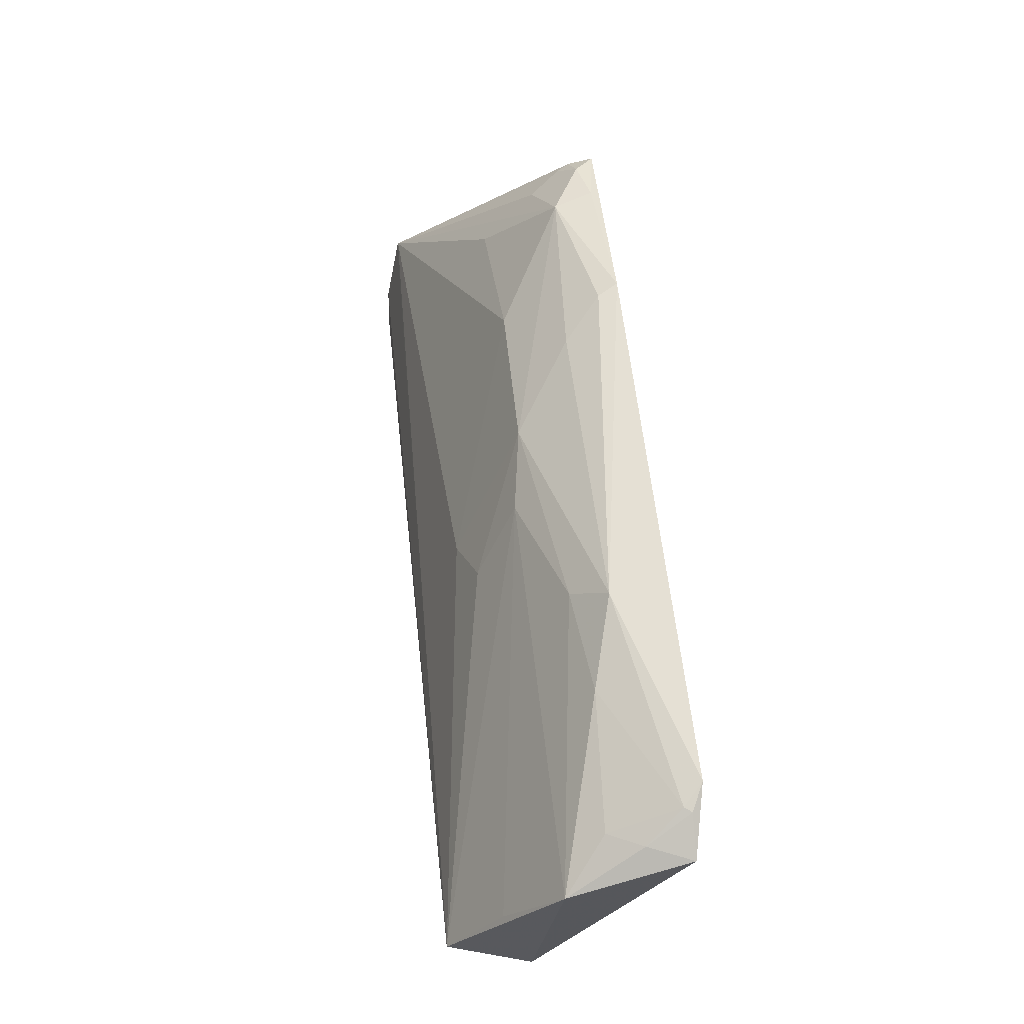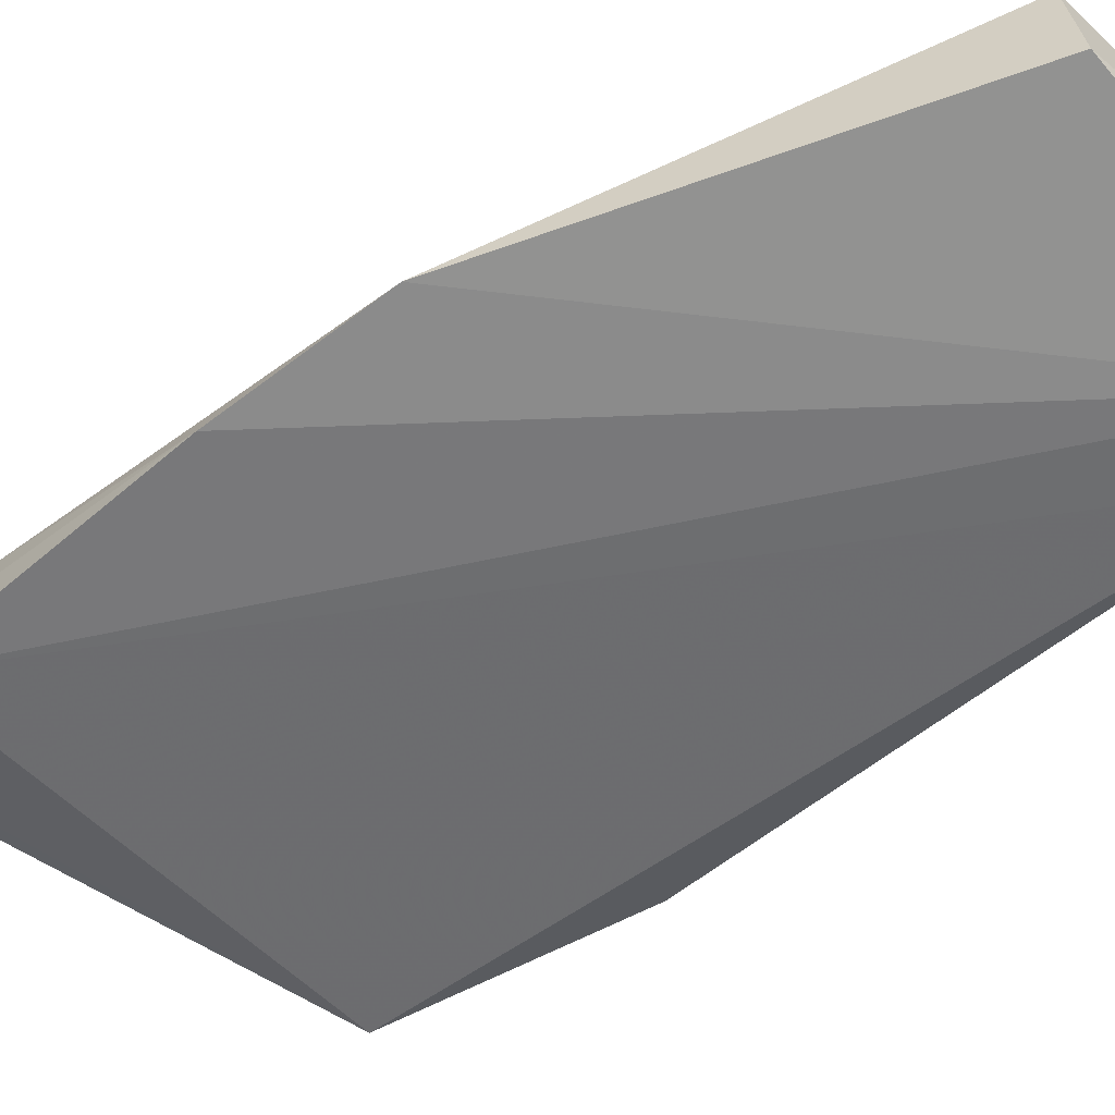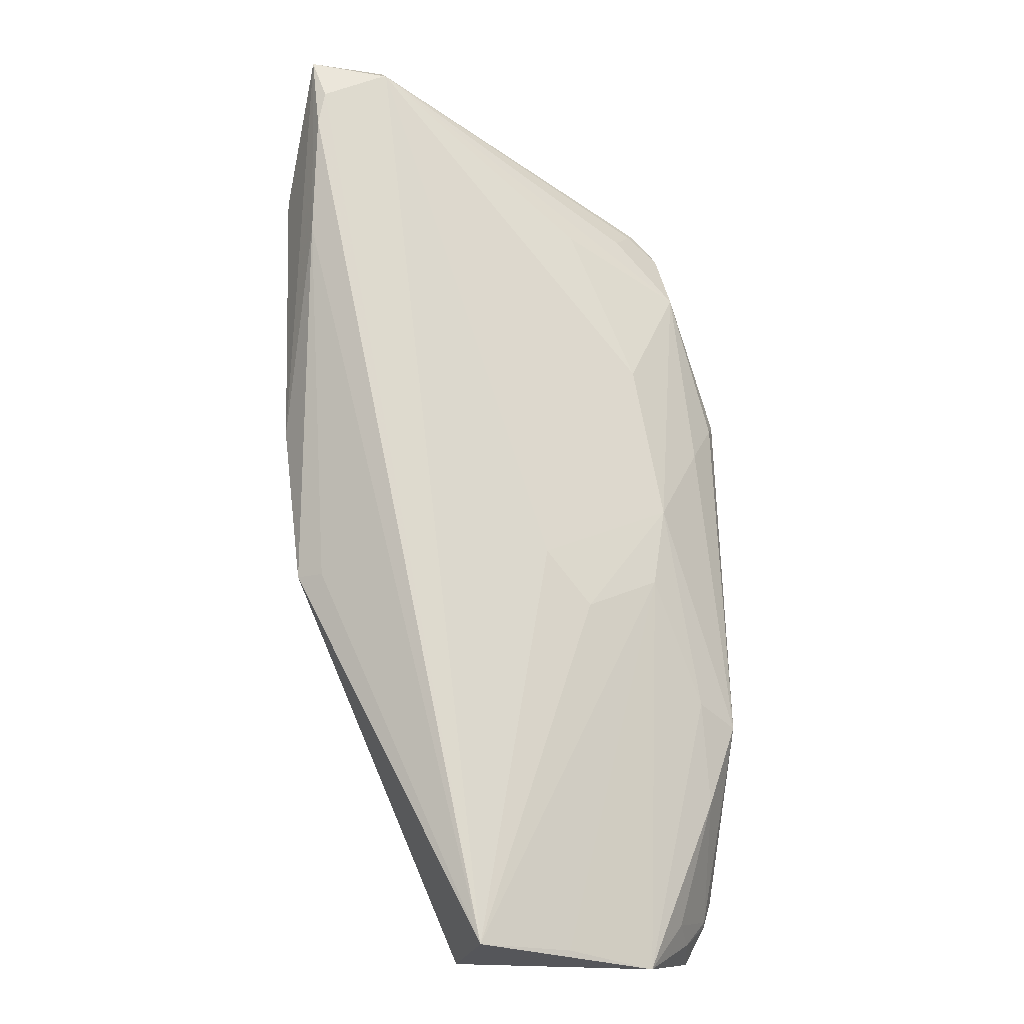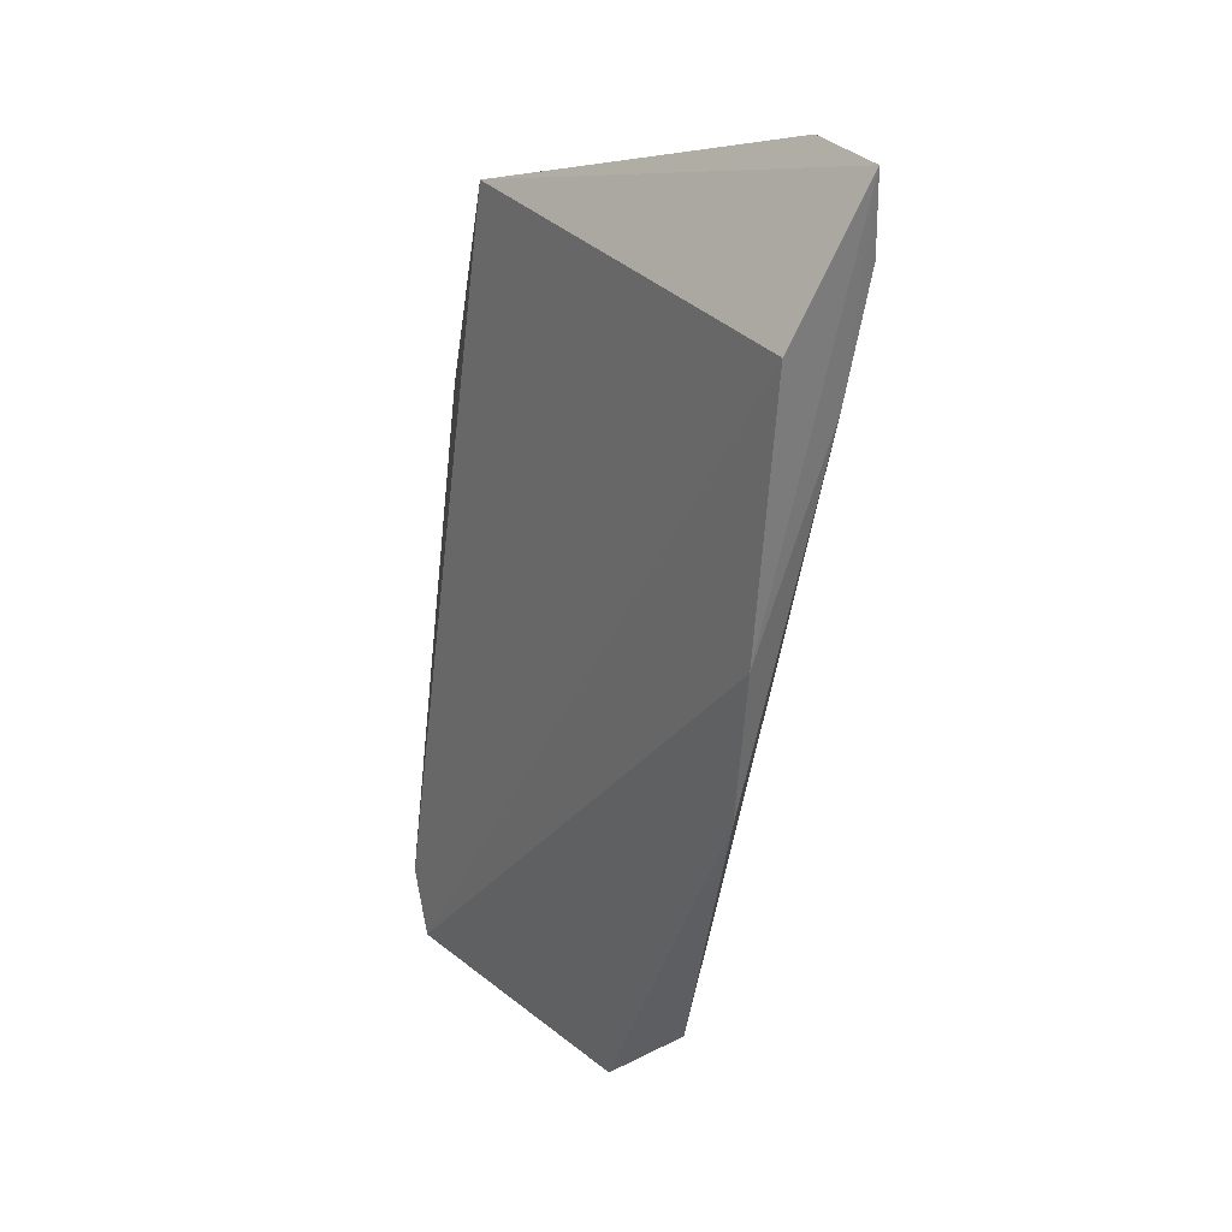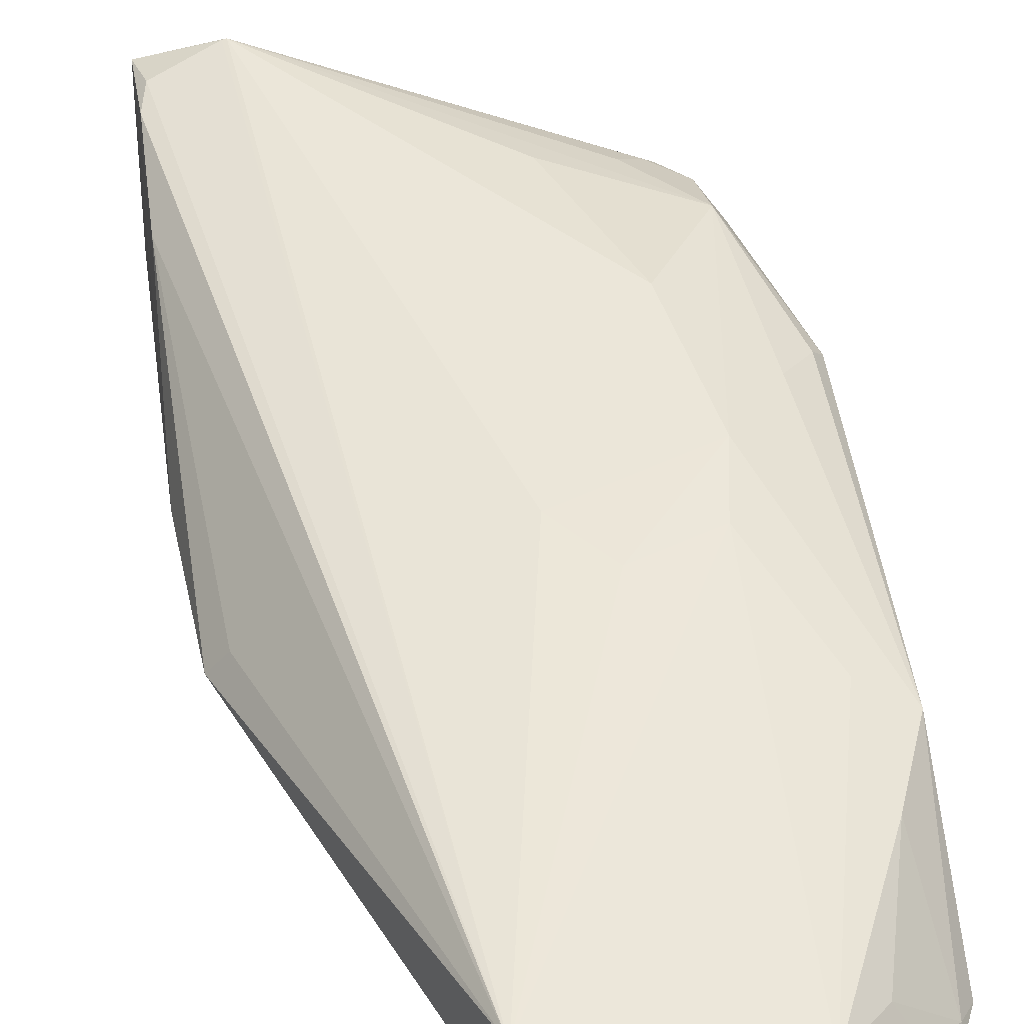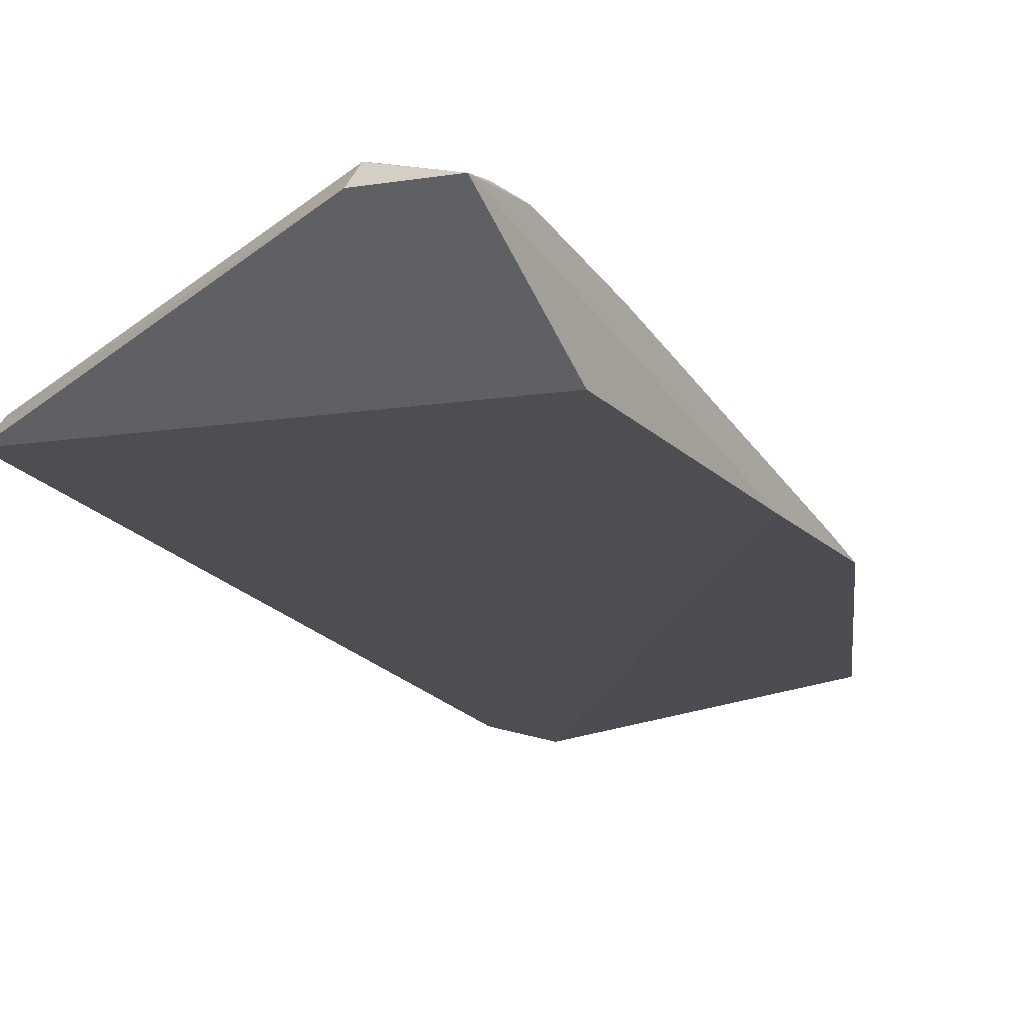
<metadata>
{"format":"obj","ext":"obj","renderer":"f3d","projection":"perspective","resolution":1024,"background":"white","views":[{"elev":-30.1,"azim":65.1,"up":"+Y"},{"elev":-59.1,"azim":-45.2,"up":"+Z"},{"elev":-22.0,"azim":-21.0,"up":"+Y"},{"elev":29.6,"azim":-127.2,"up":"+Y"},{"elev":46.3,"azim":-5.9,"up":"+Z"},{"elev":-14.2,"azim":-149.5,"up":"+Z"}]}
</metadata>
<code>
v 0.379 -0.2567 0.1488
v 0.4433 -0.2052 0.09913
v 0.4004 0.1883 0.1595
v 0.1432 0.309 0.1692
v 0.1623 -0.02539 0.1131
v 0.3008 -0.0131 0.1809
v 0.4394 -0.1032 0.1495
v 0.2675 -0.2549 0.1153
v 0.3975 0.2401 0.1314
v 0.1884 0.3009 0.1842
v 0.2636 -0.2517 0.1673
v 0.4353 -0.2184 0.1066
v 0.375 -0.02227 0.176
v 0.4267 -0.2434 0.09556
v 0.4385 0.1094 0.1379
v 0.1437 0.2319 0.1179
v 0.189 0.3103 0.1723
v 0.3765 0.24 0.146
v 0.147 0.2629 0.1736
v 0.4046 -0.2273 0.1373
v 0.4122 -0.09308 0.1603
v 0.3223 -0.2505 0.1587
v 0.3295 -0.0439 0.1793
v 0.3821 0.02548 0.1769
v 0.4369 -0.221 0.1023
v 0.4102 0.1995 0.1391
v 0.432 0.1018 0.1473
v 0.151 0.07001 0.1112
v 0.3625 0.2267 0.158
v 0.398 0.2268 0.1429
v 0.382 0.244 0.1406
v 0.1496 0.1929 0.1599
v 0.1502 0.2834 0.176
v 0.4213 -0.1536 0.1501
v 0.4165 -0.2357 0.1197
v 0.3628 0.1195 0.1777
v 0.414 0.07627 0.1603
v 0.1735 -0.02657 0.1271
v 0.186 0.3005 0.1838
v 0.3221 0.2136 0.1734
f 11 5 8
f 11 8 1
f 11 6 10
f 12 2 7
f 14 8 5
f 14 1 8
f 15 7 2
f 15 2 9
f 16 4 9
f 16 9 2
f 16 2 14
f 17 9 4
f 17 4 10
f 21 13 1
f 22 13 11
f 22 11 1
f 22 1 13
f 23 6 11
f 23 11 13
f 24 23 13
f 24 6 23
f 24 21 7
f 24 13 21
f 25 14 2
f 25 2 12
f 26 15 9
f 26 3 15
f 27 15 3
f 27 7 15
f 28 16 14
f 28 14 5
f 28 4 16
f 29 18 10
f 29 10 3
f 29 3 18
f 30 18 3
f 30 26 9
f 30 3 26
f 31 17 10
f 31 10 18
f 31 9 17
f 31 30 9
f 31 18 30
f 32 11 19
f 32 28 5
f 32 19 4
f 32 4 28
f 33 19 11
f 33 4 19
f 34 20 12
f 34 12 7
f 34 1 20
f 34 21 1
f 34 7 21
f 35 20 1
f 35 12 20
f 35 25 12
f 35 1 14
f 35 14 25
f 36 24 3
f 36 10 6
f 36 6 24
f 37 24 7
f 37 7 27
f 37 27 3
f 37 3 24
f 38 32 5
f 38 5 11
f 38 11 32
f 39 10 4
f 39 4 33
f 39 33 11
f 39 11 10
f 40 36 3
f 40 3 10
f 40 10 36

</code>
